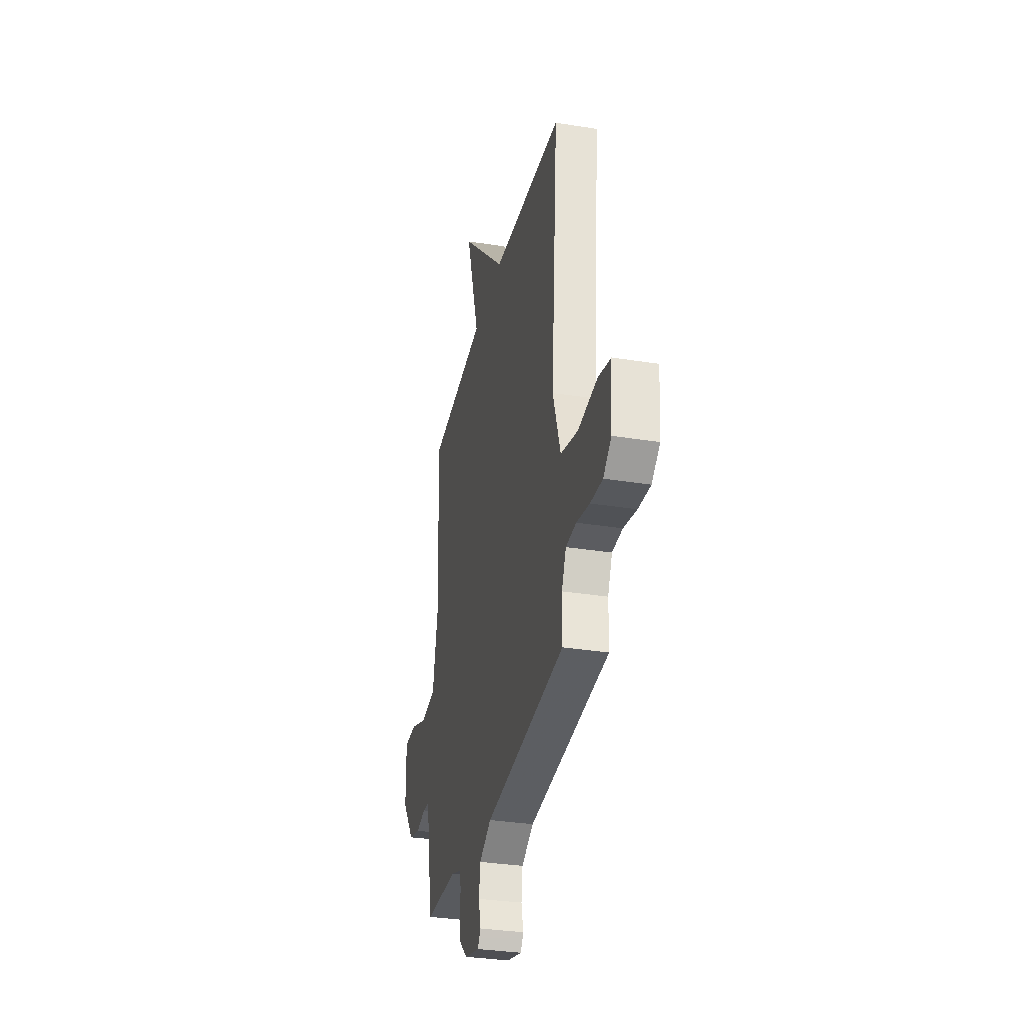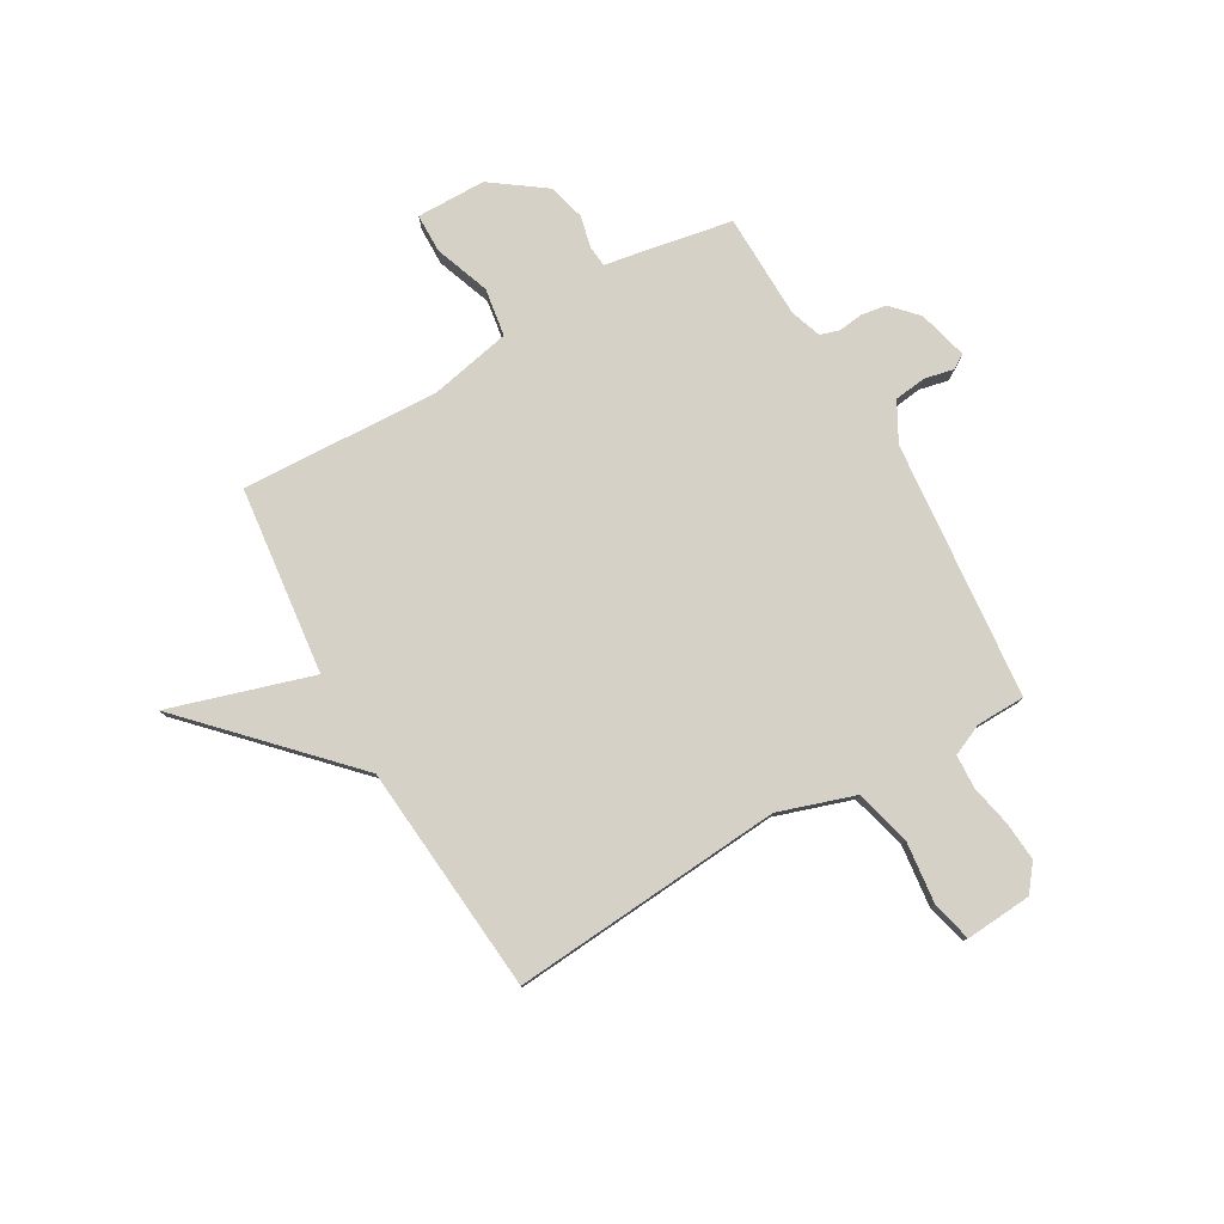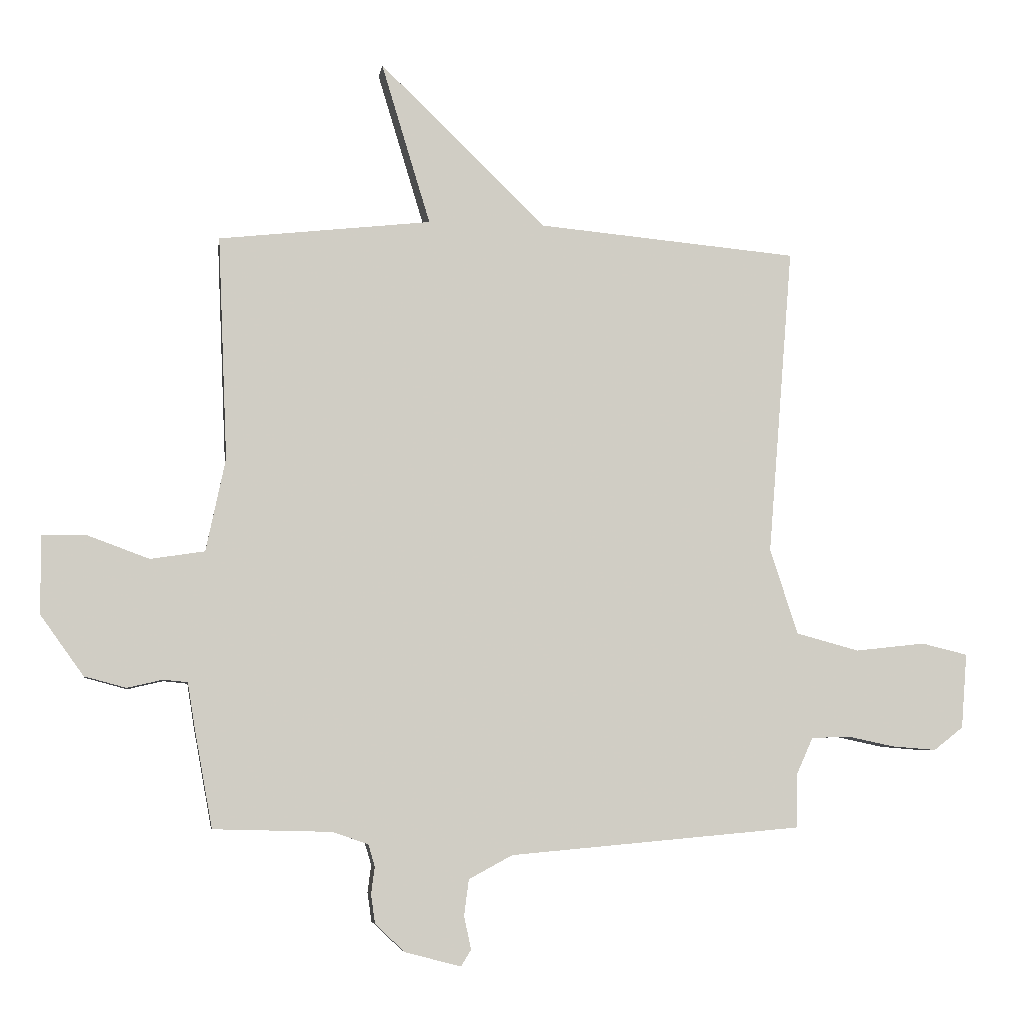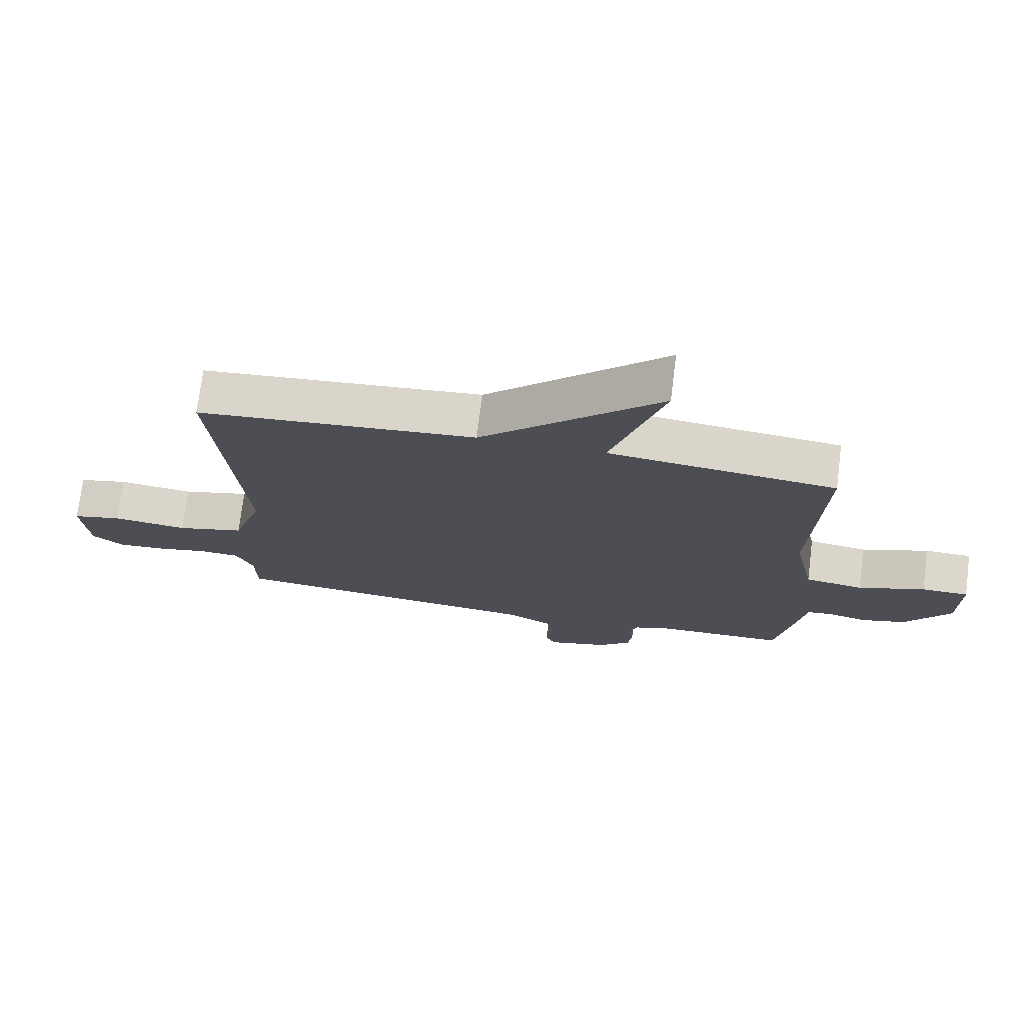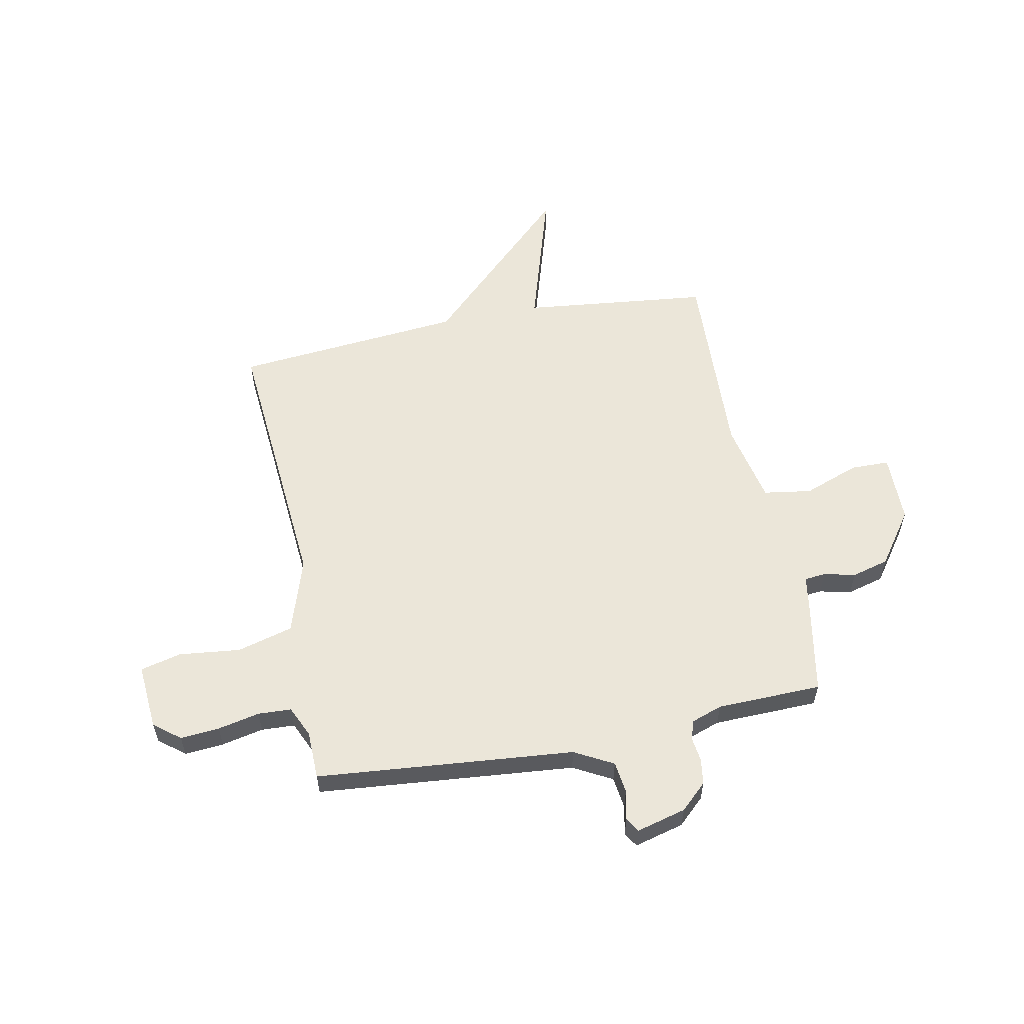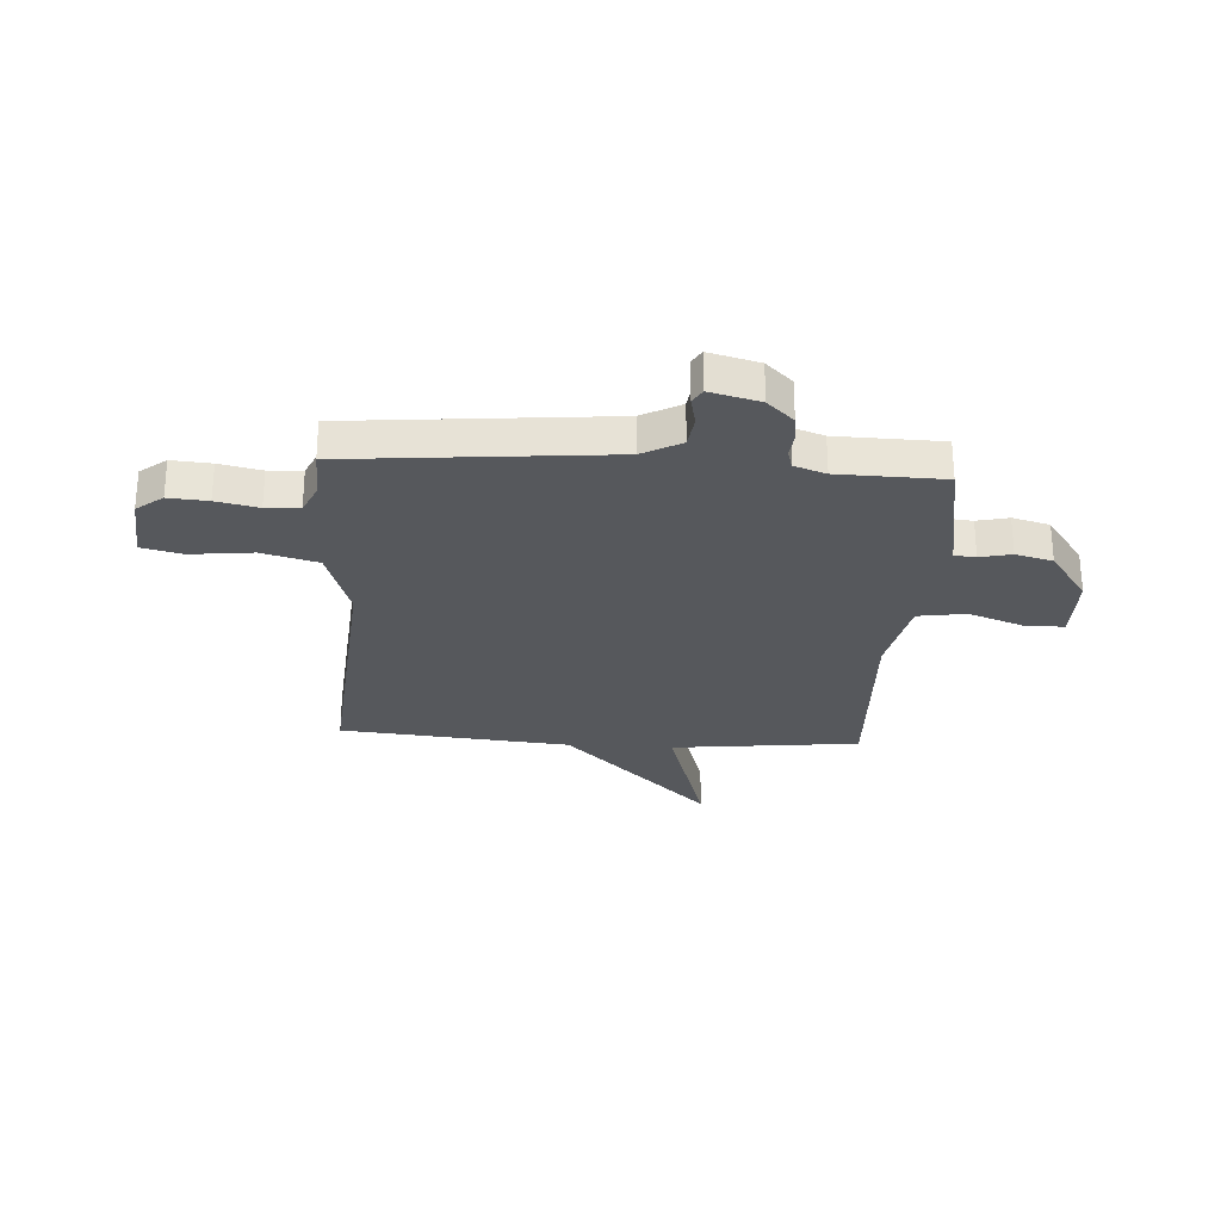
<metadata>
{"format":"obj","ext":"obj","renderer":"f3d","projection":"perspective","resolution":1024,"background":"white","views":[{"elev":-32.5,"azim":77.4,"up":"+Z"},{"elev":79.1,"azim":60.3,"up":"+Y"},{"elev":-6.0,"azim":-8.2,"up":"+Z"},{"elev":73.5,"azim":-172.9,"up":"+Z"},{"elev":57.4,"azim":168.8,"up":"+Y"},{"elev":-27.7,"azim":176.5,"up":"+Y"}]}
</metadata>
<code>
v -0.5 0.07 0.5
v -0.14 0.07 0.54
v -0.223 0.07 0.814
v 0.06 0.07 0.54
v 0.5 0.07 0.5
v 0.458 0.07 -0.021
v 0.505 0.07 -0.166
v 0.612 0.07 -0.195
v 0.73 0.07 -0.182
v 0.808 0.07 -0.201
v 0.798 0.07 -0.328
v 0.748 0.07 -0.367
v 0.673 0.07 -0.361
v 0.593 0.07 -0.344
v 0.529 0.07 -0.347
v 0.502 0.07 -0.407
v 0.5 0.07 -0.5
v 0.005 0.07 -0.545
v -0.069 0.07 -0.585
v -0.077 0.07 -0.646
v -0.065 0.07 -0.702
v -0.082 0.07 -0.73
v -0.177 0.07 -0.705
v -0.227 0.07 -0.658
v -0.234 0.07 -0.609
v -0.228 0.07 -0.563
v -0.239 0.07 -0.526
v -0.299 0.07 -0.505
v -0.5 0.07 -0.5
v -0.531 0.07 -0.33
v -0.543 0.07 -0.256
v -0.584 0.07 -0.252
v -0.644 0.07 -0.266
v -0.715 0.07 -0.247
v -0.788 0.07 -0.145
v -0.789 0.07 -0.012
v -0.715 0.07 -0.011
v -0.609 0.07 -0.05
v -0.517 0.07 -0.036
v -0.484 0.07 0.121
v -0.5 0 0.5
v -0.14 0 0.54
v -0.223 0 0.814
v 0.06 0 0.54
v 0.5 0 0.5
v 0.458 0 -0.021
v 0.505 0 -0.166
v 0.612 0 -0.195
v 0.73 0 -0.182
v 0.808 0 -0.201
v 0.798 0 -0.328
v 0.748 0 -0.367
v 0.673 0 -0.361
v 0.593 0 -0.344
v 0.529 0 -0.347
v 0.502 0 -0.407
v 0.5 0 -0.5
v 0.005 0 -0.545
v -0.069 0 -0.585
v -0.077 0 -0.646
v -0.065 0 -0.702
v -0.082 0 -0.73
v -0.177 0 -0.705
v -0.227 0 -0.658
v -0.234 0 -0.609
v -0.228 0 -0.563
v -0.239 0 -0.526
v -0.299 0 -0.505
v -0.5 0 -0.5
v -0.531 0 -0.33
v -0.543 0 -0.256
v -0.584 0 -0.252
v -0.644 0 -0.266
v -0.715 0 -0.247
v -0.788 0 -0.145
v -0.789 0 -0.012
v -0.715 0 -0.011
v -0.609 0 -0.05
v -0.517 0 -0.036
v -0.484 0 0.121
f 36 37 38
f 35 36 38
f 34 35 38
f 33 34 38
f 32 33 38
f 31 32 38 39
f 31 39 40
f 30 31 40
f 29 30 40
f 28 29 40
f 24 25 26
f 23 24 26
f 22 23 26
f 21 22 26
f 20 21 26
f 19 20 26 27
f 40 1 2
f 28 40 2
f 27 28 2
f 19 27 2
f 18 19 2
f 12 13 14
f 11 12 14
f 10 11 14
f 9 10 14
f 8 9 14
f 7 8 14 15
f 6 7 15 16
f 4 5 6
f 6 16 17
f 4 6 17
f 3 4 17
f 2 3 17
f 2 17 18
f 78 77 76
f 78 76 75
f 78 75 74
f 78 74 73
f 78 73 72
f 79 78 72 71
f 80 79 71
f 80 71 70
f 80 70 69
f 80 69 68
f 66 65 64
f 66 64 63
f 66 63 62
f 66 62 61
f 66 61 60
f 67 66 60 59
f 42 41 80
f 42 80 68
f 42 68 67
f 42 67 59
f 42 59 58
f 54 53 52
f 54 52 51
f 54 51 50
f 54 50 49
f 54 49 48
f 55 54 48 47
f 56 55 47 46
f 46 45 44
f 57 56 46
f 57 46 44
f 57 44 43
f 57 43 42
f 58 57 42
f 1 41 42 2
f 2 42 43 3
f 3 43 44 4
f 4 44 45 5
f 5 45 46 6
f 6 46 47 7
f 7 47 48 8
f 8 48 49 9
f 9 49 50 10
f 10 50 51 11
f 11 51 52 12
f 12 52 53 13
f 13 53 54 14
f 14 54 55 15
f 15 55 56 16
f 16 56 57 17
f 17 57 58 18
f 18 58 59 19
f 19 59 60 20
f 20 60 61 21
f 21 61 62 22
f 22 62 63 23
f 23 63 64 24
f 24 64 65 25
f 25 65 66 26
f 26 66 67 27
f 27 67 68 28
f 28 68 69 29
f 29 69 70 30
f 30 70 71 31
f 31 71 72 32
f 32 72 73 33
f 33 73 74 34
f 34 74 75 35
f 35 75 76 36
f 36 76 77 37
f 37 77 78 38
f 38 78 79 39
f 39 79 80 40
f 40 80 41 1

</code>
